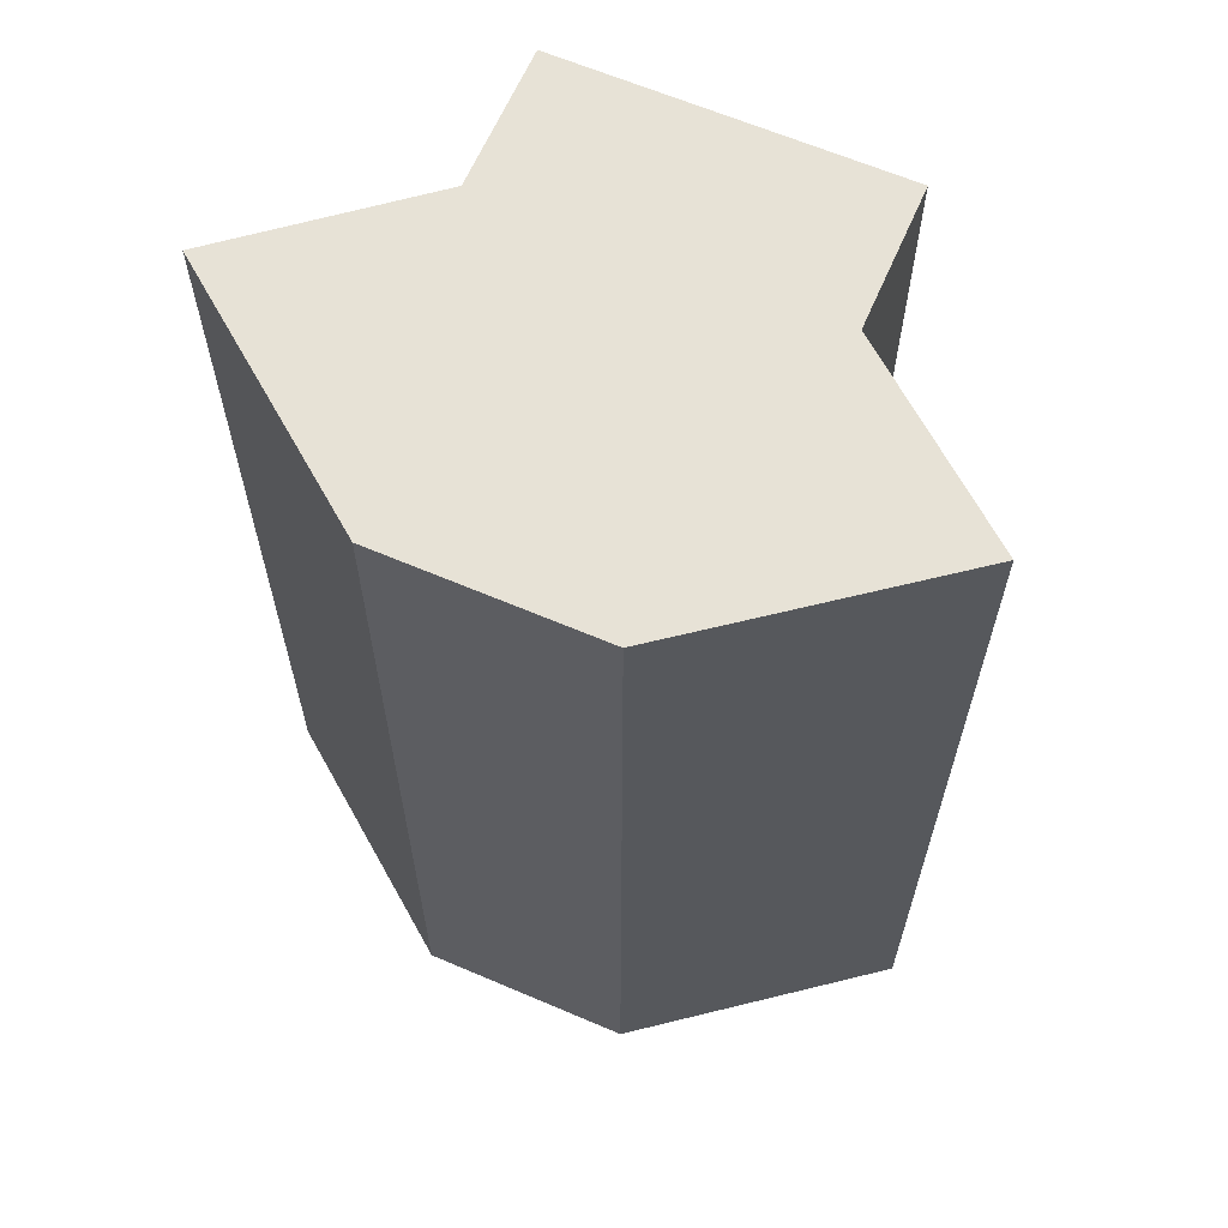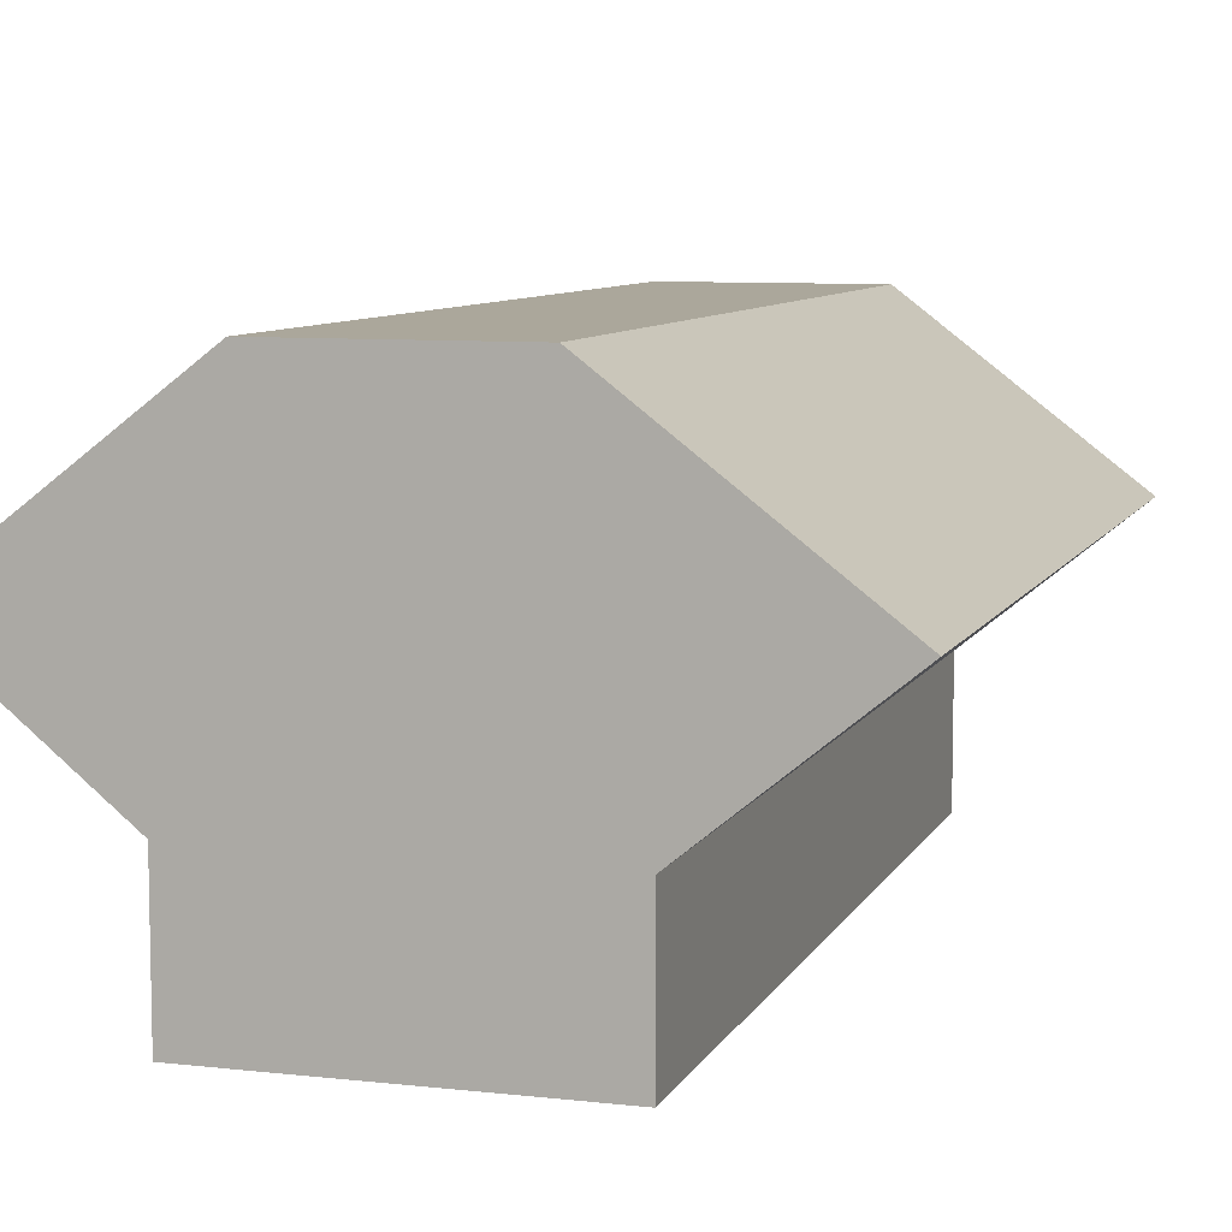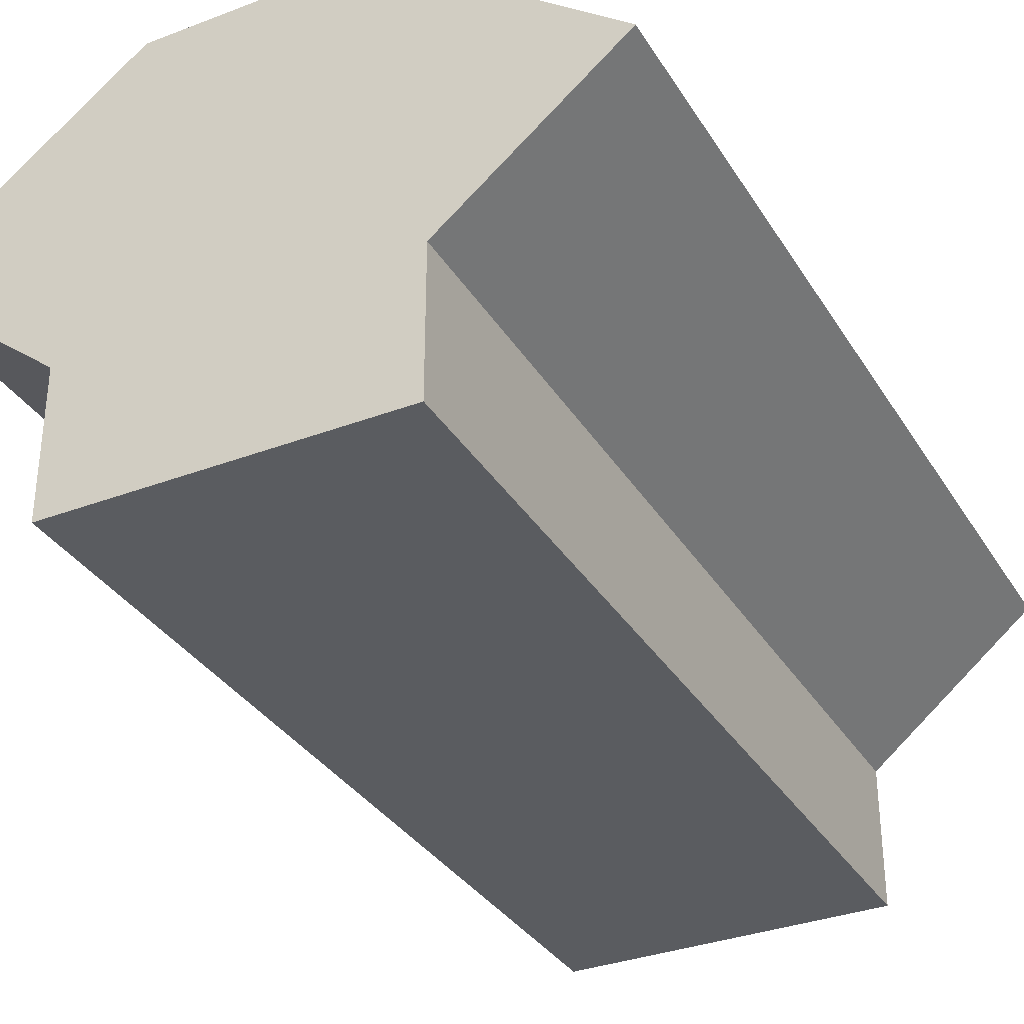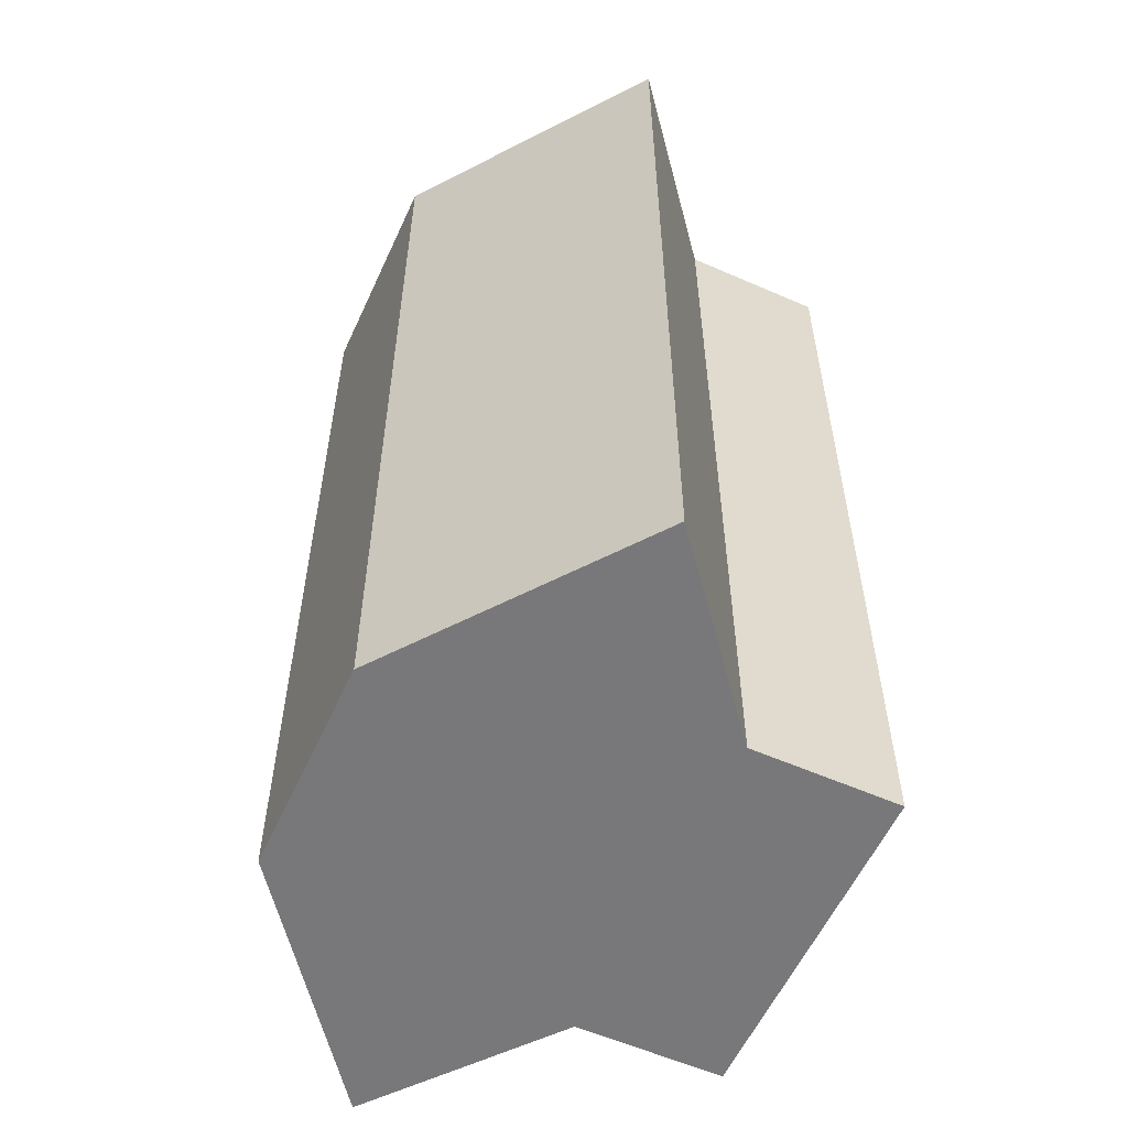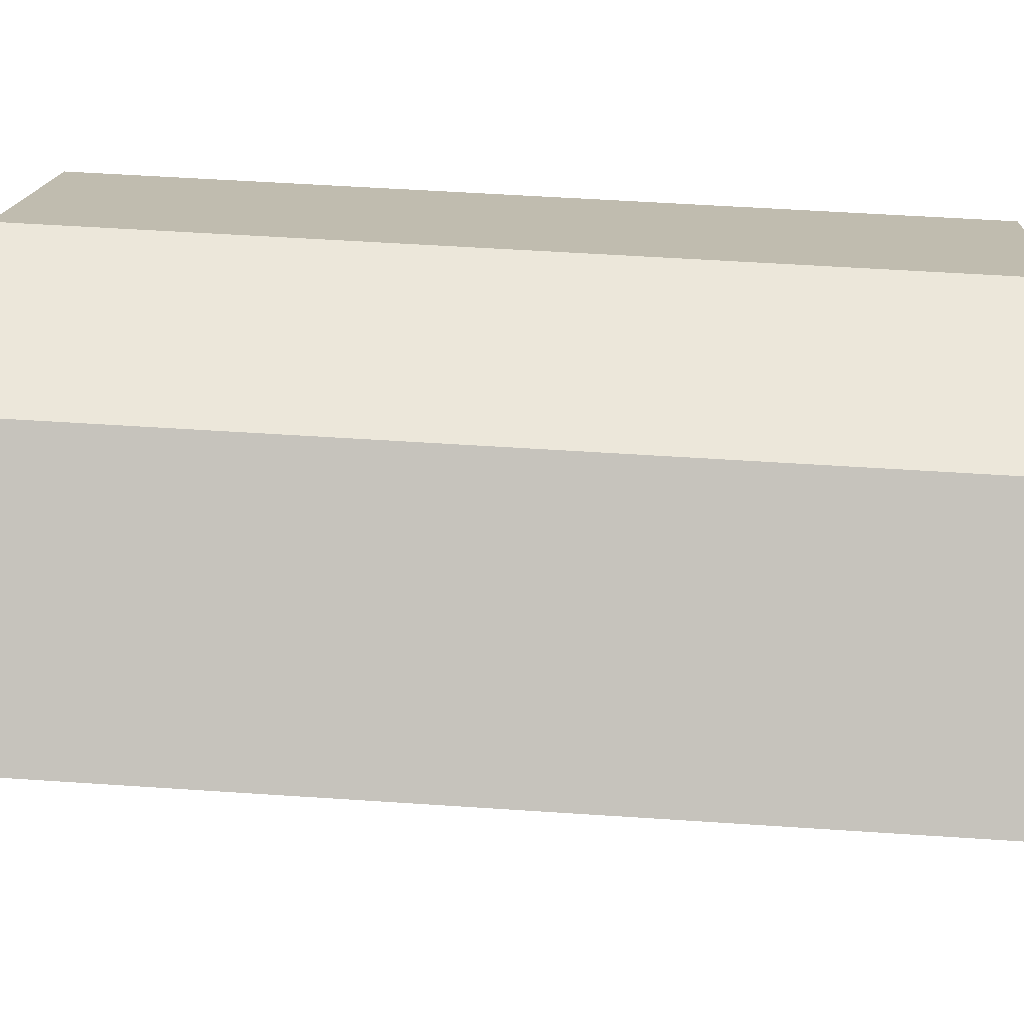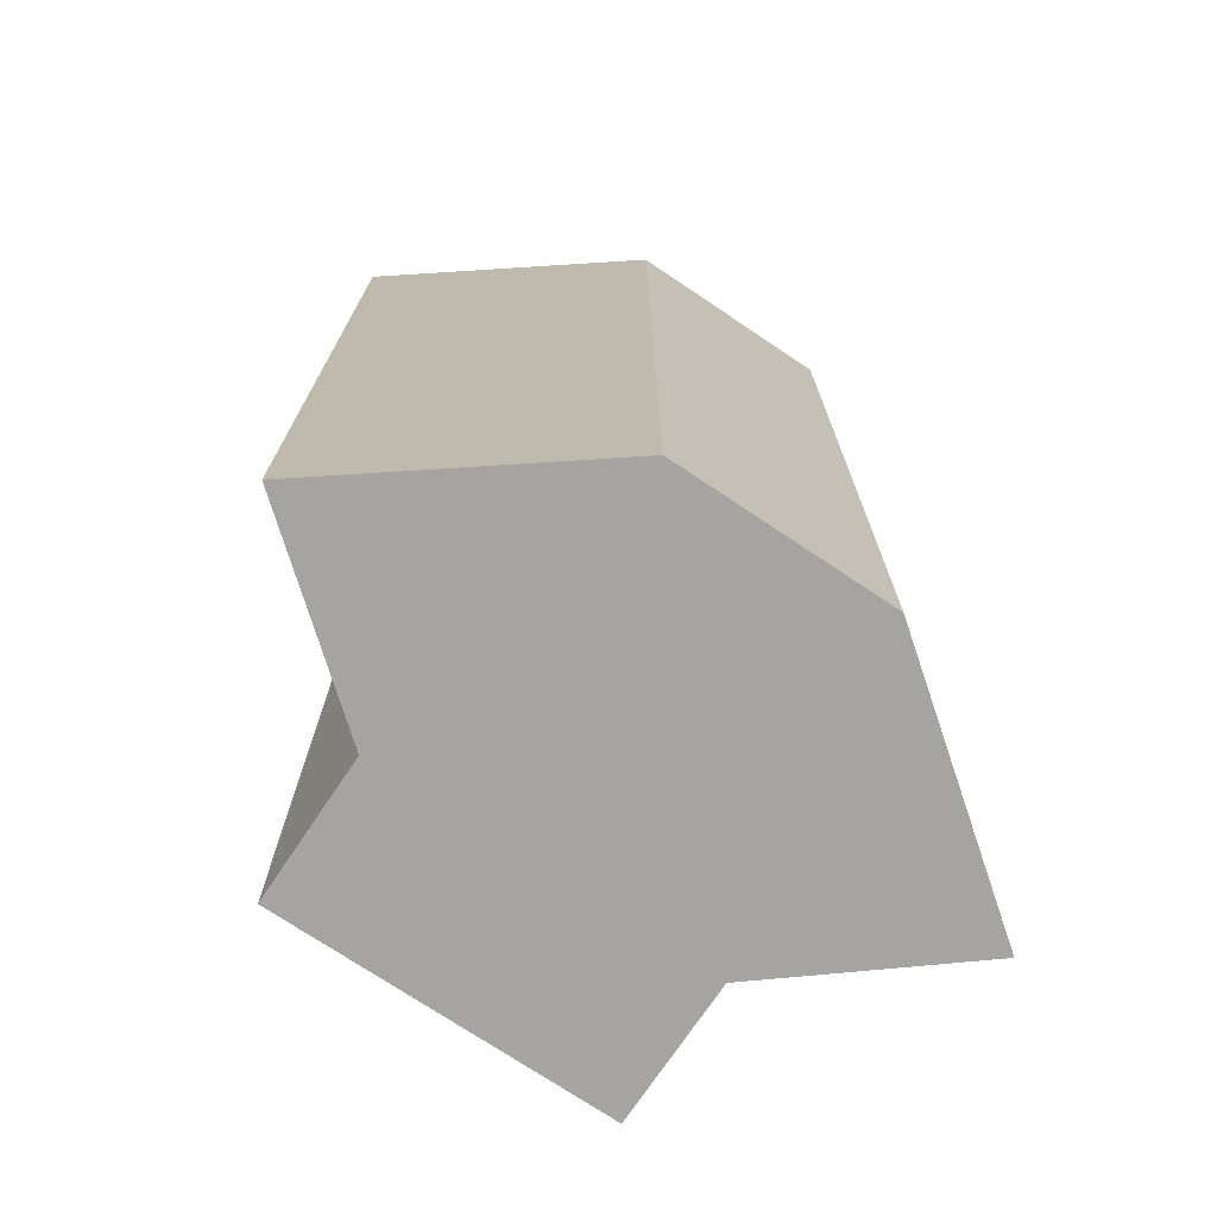
<metadata>
{"format":"obj","ext":"obj","renderer":"f3d","projection":"perspective","resolution":1024,"background":"white","views":[{"elev":63.6,"azim":-156.6,"up":"+Z"},{"elev":8.2,"azim":17.2,"up":"+Y"},{"elev":-33.8,"azim":-152.7,"up":"+Y"},{"elev":-57.5,"azim":-114.5,"up":"+Z"},{"elev":53.3,"azim":94.1,"up":"+Y"},{"elev":-73.5,"azim":146.2,"up":"+Z"}]}
</metadata>
<code>
o Cube
v -1.56 -1 4.28
v -1 3.314 4.28
v -1.56 -1 -4.28
v -1 3.314 -4.28
v 0 -1 4.28
v 0 3.314 4.28
v 0 -1 -4.28
v 0 3.314 -4.28
v -3.162 1.66 4.28
v -3.162 1.66 -4.28
v -1.56 0.3504 4.28
v -1.56 0.3504 -4.28
v 1.56 -1 4.28
v 1 3.314 4.28
v 1.56 -1 -4.28
v 1 3.314 -4.28
v 3.162 1.66 4.28
v 3.162 1.66 -4.28
v 1.56 0.3504 4.28
v 1.56 0.3504 -4.28
f 10 4 12
f 3 12 7
f 3 1 11 12
f 3 7 5 1
f 8 4 2 6
f 2 4 10 9
f 9 10 12 11
f 9 11 2
f 11 1 5
f 8 7 12 4
f 5 6 2 11
f 18 20 16
f 15 7 20
f 15 20 19 13
f 15 13 5 7
f 8 6 14 16
f 14 17 18 16
f 17 19 20 18
f 17 14 19
f 19 5 13
f 8 16 20 7
f 5 19 14 6

</code>
